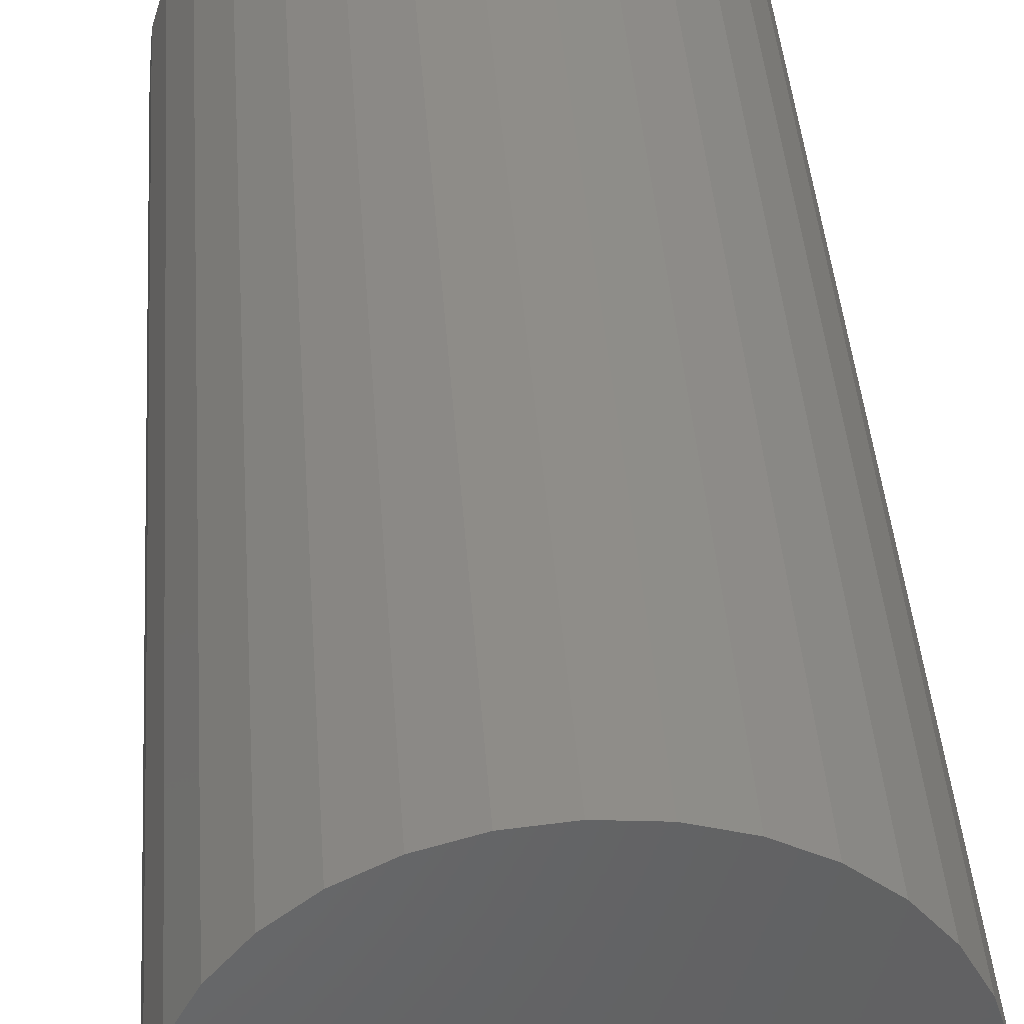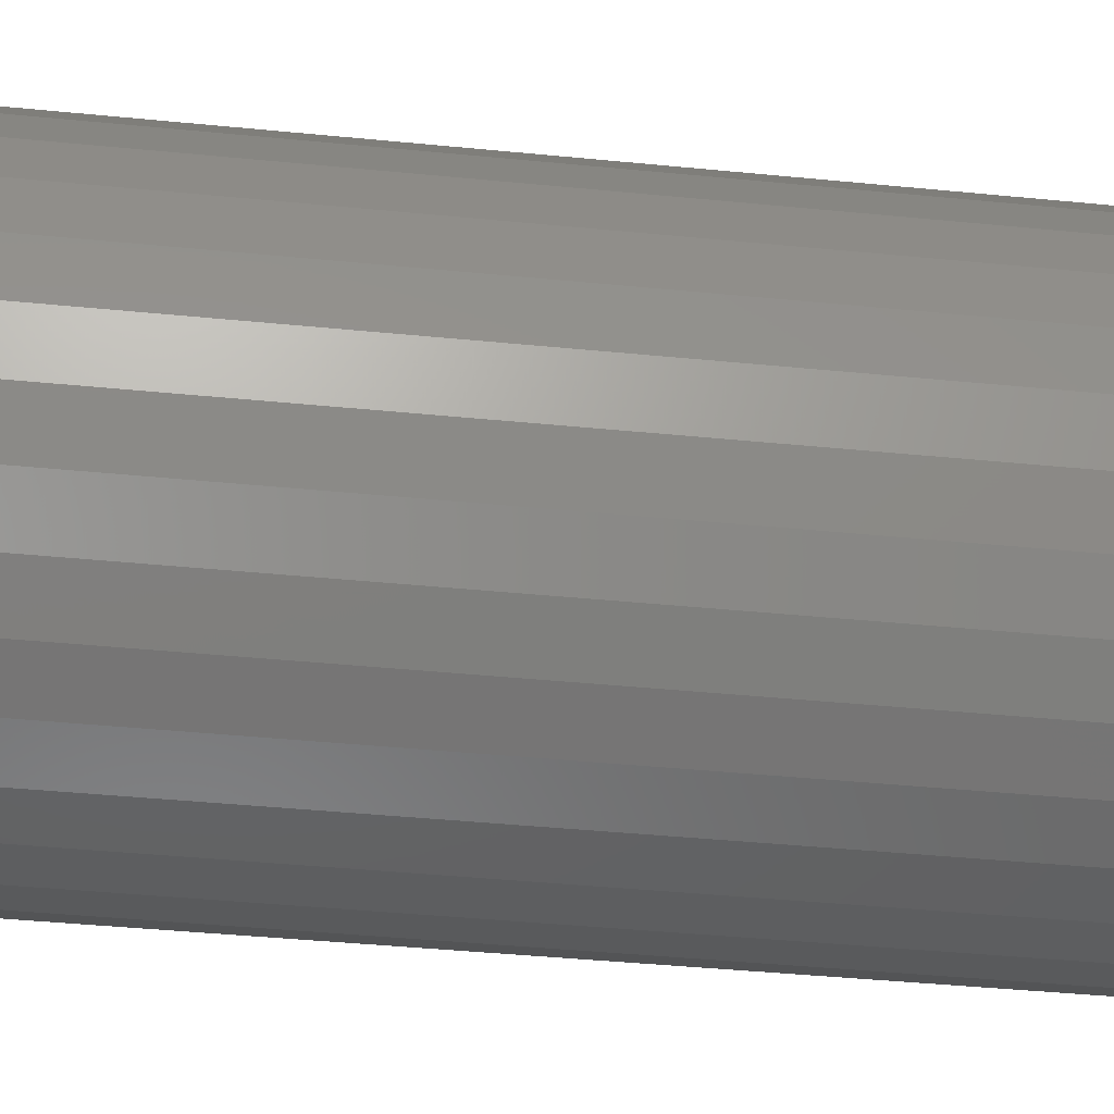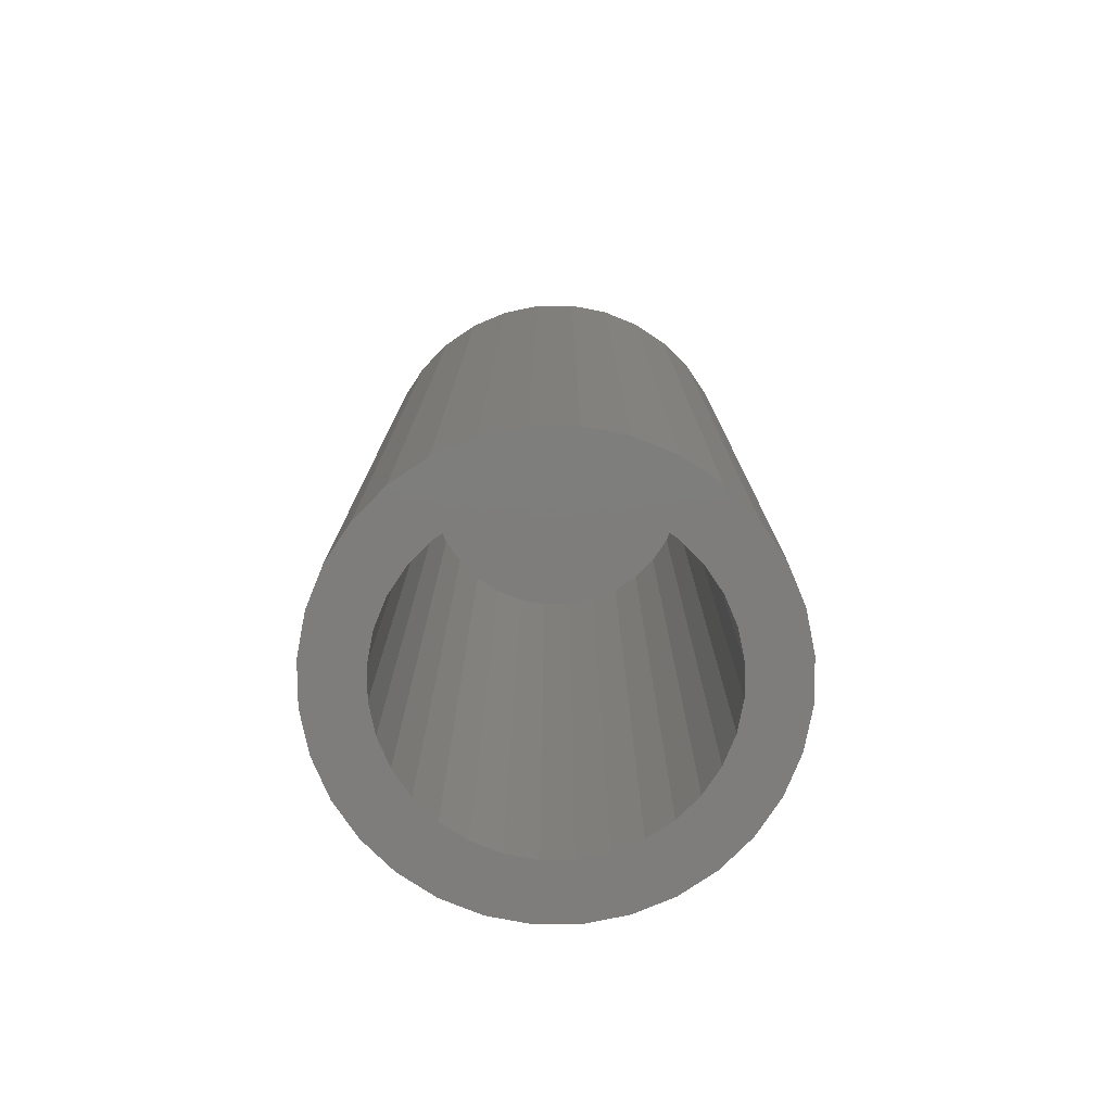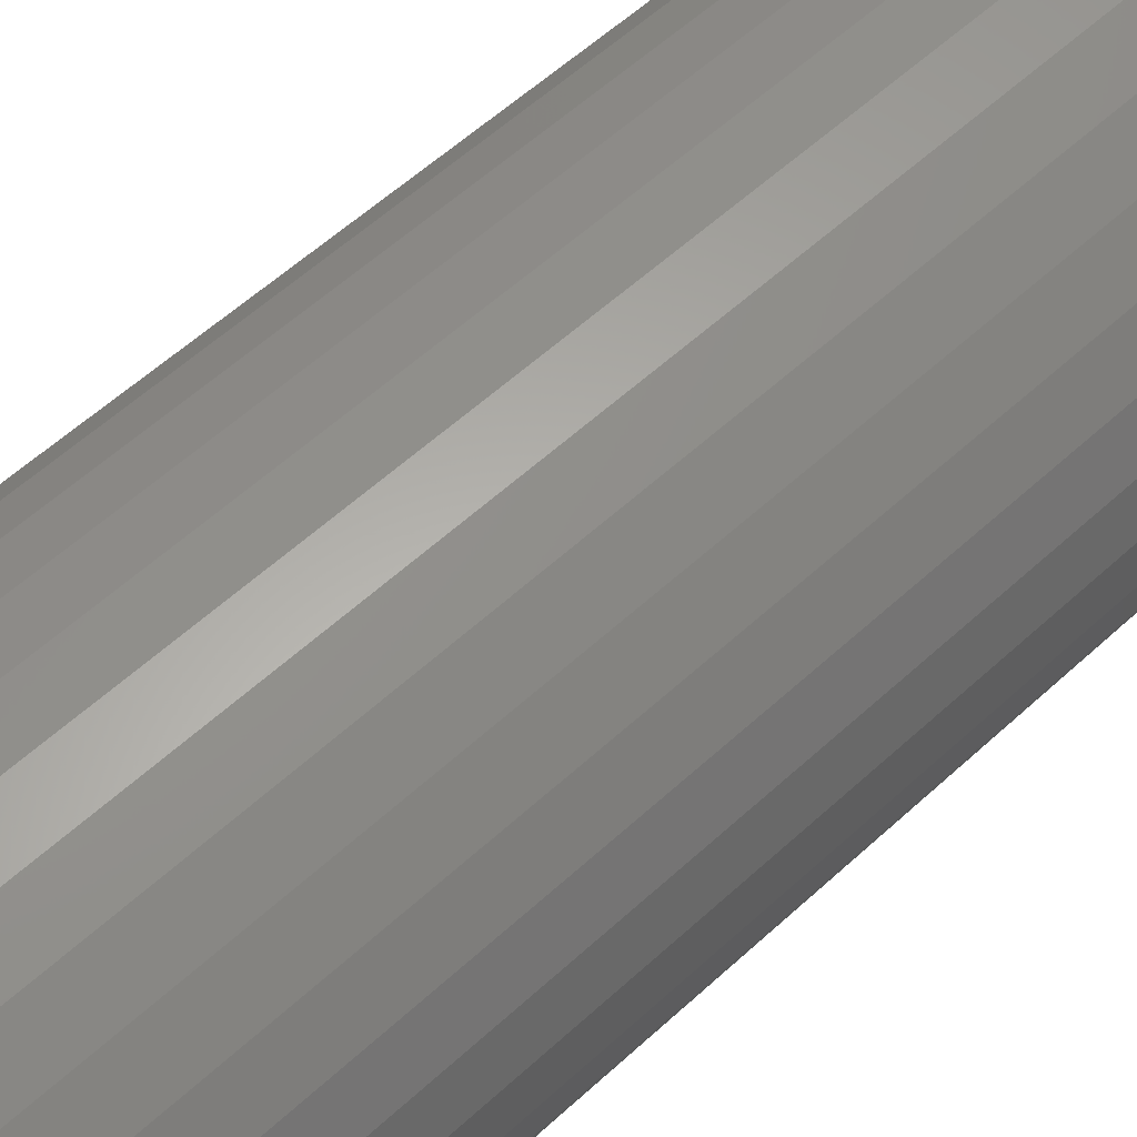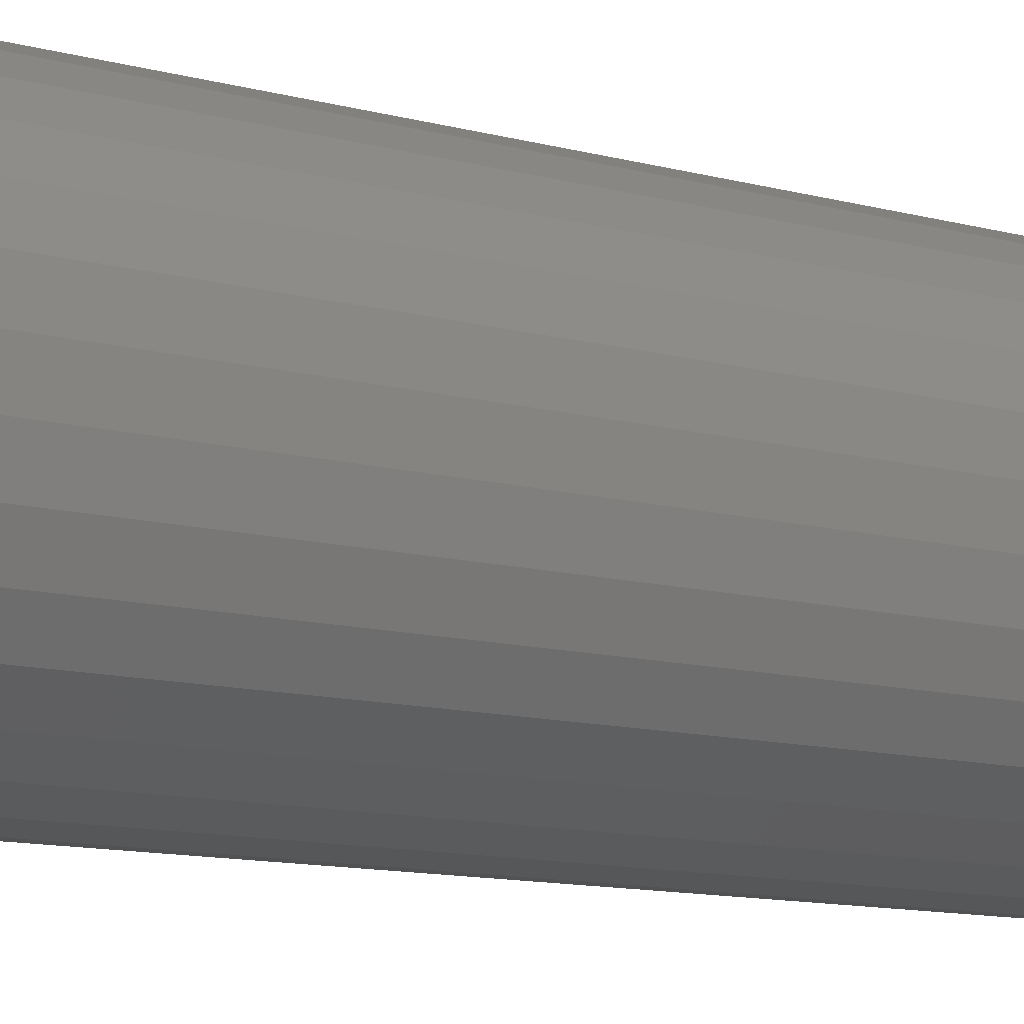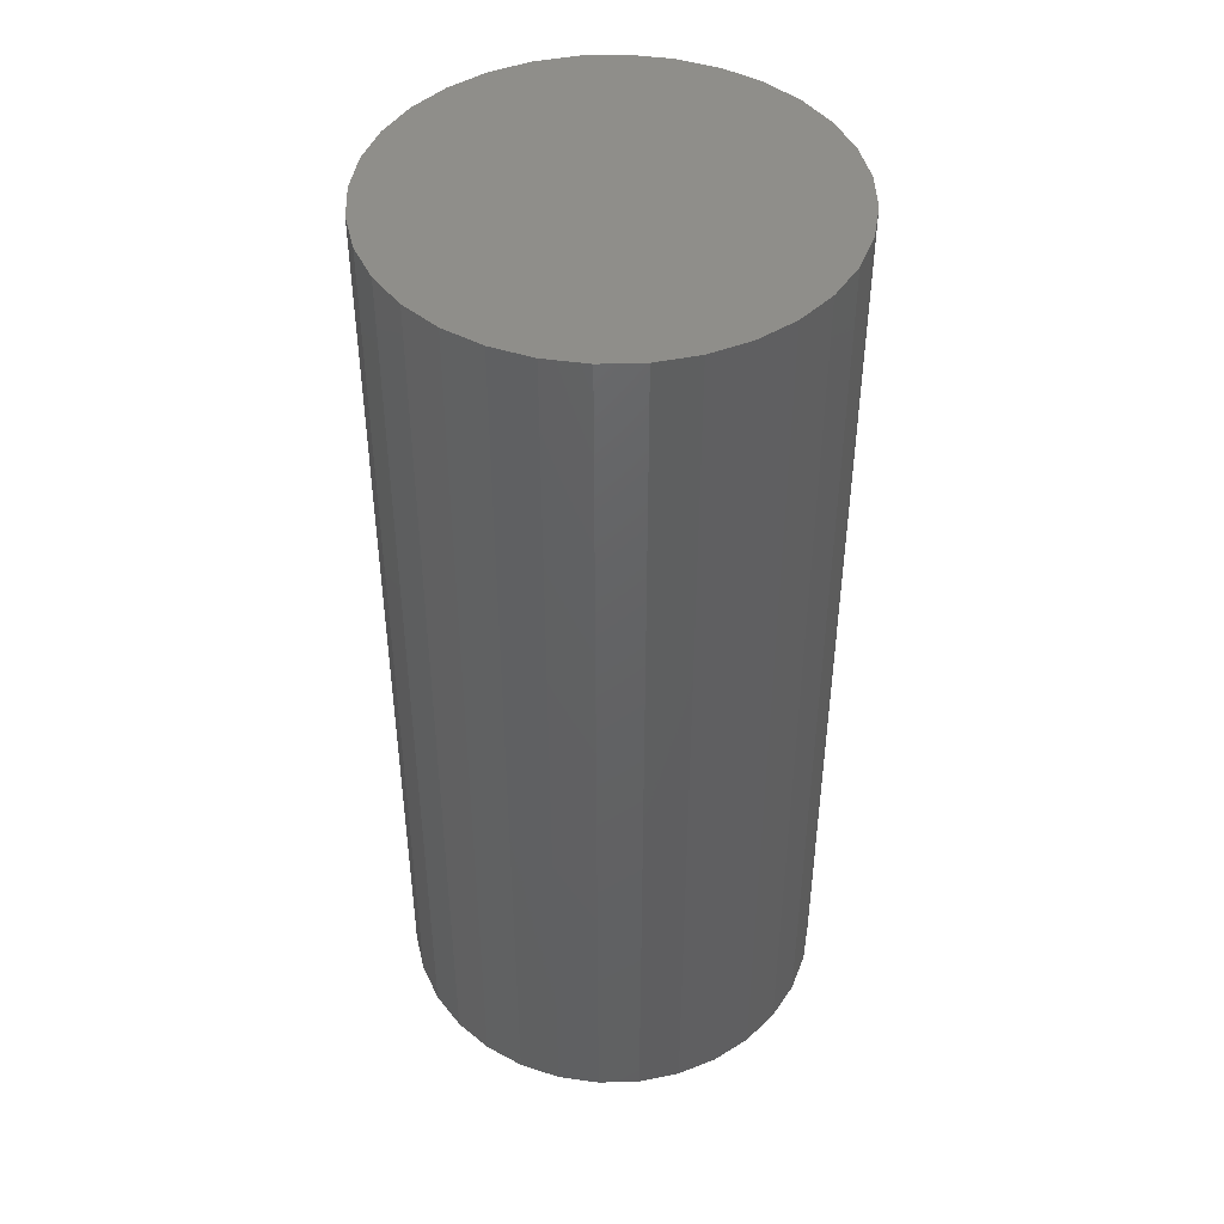
<metadata>
{"format":"stl","ext":"stl","renderer":"f3d","projection":"perspective","resolution":1024,"background":"white","views":[{"elev":40.0,"azim":176.0,"up":"+Z"},{"elev":-39.7,"azim":-97.1,"up":"+Z"},{"elev":-77.3,"azim":118.5,"up":"+Y"},{"elev":58.1,"azim":46.5,"up":"+Z"},{"elev":-13.0,"azim":-120.5,"up":"+Z"},{"elev":45.0,"azim":138.7,"up":"+Y"}]}
</metadata>
<code>
# stl→obj: 128 verts, 252 faces
v -0.4062 -0.375 0.2421
v -0.4432 -0.375 0.2377
v -0.4158 -0.375 0.2342
v -0.4237 -0.375 0.2247
v -0.4512 -0.375 0.2227
v -0.4432 -0.375 0.1413
v -0.4158 -0.375 0.1447
v -0.4237 -0.375 0.1543
v -0.4062 -0.375 0.1368
v -0.4324 -0.375 0.1281
v -0.3953 -0.375 0.131
v -0.3834 -0.375 0.1274
v -0.4193 -0.375 0.1173
v -0.3229 -0.375 0.2616
v -0.3587 -0.375 0.2516
v -0.3097 -0.375 0.2508
v -0.3468 -0.375 0.248
v -0.3359 -0.375 0.2421
v -0.2989 -0.375 0.2377
v -0.3263 -0.375 0.2342
v -0.3184 -0.375 0.2247
v -0.2989 -0.375 0.1413
v -0.2909 -0.375 0.1563
v -0.3184 -0.375 0.1543
v -0.3263 -0.375 0.1447
v -0.3359 -0.375 0.1368
v -0.3097 -0.375 0.1281
v -0.3468 -0.375 0.131
v -0.3587 -0.375 0.1274
v -0.4324 -0.375 0.2508
v -0.3953 -0.375 0.248
v -0.3834 -0.375 0.2516
v -0.3711 -0.375 0.2528
v -0.4193 -0.375 0.2616
v -0.3711 -0.375 0.1262
v -0.4043 -0.375 0.1093
v -0.388 -0.375 0.1044
v -0.3711 -0.375 0.1027
v -0.3541 -0.375 0.1044
v -0.3379 -0.375 0.1093
v -0.3229 -0.375 0.1173
v -0.3379 -0.375 0.2696
v -0.3541 -0.375 0.2746
v -0.3711 -0.375 0.2762
v -0.388 -0.375 0.2746
v -0.4043 -0.375 0.2696
v -0.4512 -0.375 0.1563
v -0.4296 -0.375 0.1652
v -0.4561 -0.375 0.1725
v -0.4332 -0.375 0.1771
v -0.4578 -0.375 0.1895
v -0.4344 -0.375 0.1895
v -0.4561 -0.375 0.2064
v -0.4332 -0.375 0.2018
v -0.4296 -0.375 0.2137
v -0.2909 -0.375 0.2227
v -0.3126 -0.375 0.2137
v -0.286 -0.375 0.2064
v -0.3089 -0.375 0.2018
v -0.2843 -0.375 0.1895
v -0.3077 -0.375 0.1895
v -0.286 -0.375 0.1725
v -0.3089 -0.375 0.1771
v -0.3126 -0.375 0.1652
v -0.3711 -0.01562 0.1262
v -0.3587 -0.01562 0.1274
v -0.3468 -0.01562 0.131
v -0.3359 -0.01562 0.1368
v -0.3263 -0.01562 0.1447
v -0.3184 -0.01562 0.1543
v -0.3126 -0.01562 0.1652
v -0.3089 -0.01562 0.1771
v -0.3077 -0.01562 0.1895
v -0.3834 -0.01562 0.1274
v -0.3953 -0.01562 0.131
v -0.4062 -0.01562 0.1368
v -0.4158 -0.01562 0.1447
v -0.4237 -0.01562 0.1543
v -0.4296 -0.01562 0.1652
v -0.4332 -0.01562 0.1771
v -0.4344 -0.01562 0.1895
v -0.3711 -0.01562 0.2528
v -0.3834 -0.01562 0.2516
v -0.3953 -0.01562 0.248
v -0.4062 -0.01562 0.2421
v -0.4158 -0.01562 0.2342
v -0.4237 -0.01562 0.2247
v -0.4296 -0.01562 0.2137
v -0.4332 -0.01562 0.2018
v -0.3587 -0.01562 0.2516
v -0.3468 -0.01562 0.248
v -0.3359 -0.01562 0.2421
v -0.3263 -0.01562 0.2342
v -0.3184 -0.01562 0.2247
v -0.3126 -0.01562 0.2137
v -0.3089 -0.01562 0.2018
v -0.2843 0.007812 0.1895
v -0.286 0.007812 0.1725
v -0.2909 0.007812 0.1563
v -0.2989 0.007812 0.1413
v -0.3097 0.007812 0.1281
v -0.3229 0.007812 0.1173
v -0.3379 0.007812 0.1093
v -0.3541 0.007812 0.1044
v -0.3711 0.007812 0.1027
v -0.388 0.007812 0.1044
v -0.4043 0.007812 0.1093
v -0.4193 0.007812 0.1173
v -0.4324 0.007812 0.1281
v -0.4432 0.007812 0.1413
v -0.4512 0.007812 0.1563
v -0.4561 0.007812 0.1725
v -0.4578 0.007812 0.1895
v -0.4561 0.007812 0.2064
v -0.4512 0.007812 0.2227
v -0.4432 0.007812 0.2377
v -0.4324 0.007812 0.2508
v -0.4193 0.007812 0.2616
v -0.4043 0.007812 0.2696
v -0.388 0.007812 0.2746
v -0.3711 0.007812 0.2762
v -0.3541 0.007812 0.2746
v -0.3379 0.007812 0.2696
v -0.3229 0.007812 0.2616
v -0.3097 0.007812 0.2508
v -0.2989 0.007812 0.2377
v -0.2909 0.007812 0.2227
v -0.286 0.007812 0.2064
f 1 2 3
f 4 3 2
f 2 5 4
f 6 7 8
f 9 7 6
f 6 10 9
f 11 9 10
f 11 10 12
f 12 10 13
f 14 15 16
f 16 15 17
f 16 17 18
f 16 18 19
f 18 20 19
f 19 20 21
f 22 23 24
f 22 24 25
f 22 25 26
f 22 26 27
f 27 26 28
f 27 28 29
f 30 2 1
f 30 1 31
f 30 31 32
f 30 32 33
f 30 33 34
f 35 12 13
f 35 13 36
f 35 36 37
f 35 37 38
f 35 38 39
f 35 39 40
f 35 40 41
f 35 41 27
f 35 27 29
f 33 15 14
f 33 14 42
f 33 42 43
f 33 43 44
f 33 44 45
f 33 45 46
f 33 46 34
f 6 8 47
f 47 8 48
f 47 48 49
f 49 48 50
f 49 50 51
f 51 50 52
f 51 52 53
f 53 52 54
f 53 54 5
f 5 54 55
f 5 55 4
f 19 21 56
f 56 21 57
f 56 57 58
f 58 57 59
f 58 59 60
f 60 59 61
f 60 61 62
f 62 61 63
f 62 63 23
f 23 63 64
f 23 64 24
f 65 29 66
f 66 29 28
f 66 28 67
f 67 28 26
f 67 26 68
f 68 26 25
f 68 25 69
f 69 25 24
f 69 24 70
f 70 24 64
f 70 64 71
f 71 64 63
f 71 63 72
f 72 63 61
f 72 61 73
f 29 65 35
f 35 65 74
f 35 74 12
f 12 74 75
f 12 75 11
f 11 75 76
f 11 76 9
f 9 76 77
f 9 77 7
f 7 77 78
f 7 78 8
f 8 78 79
f 8 79 48
f 48 79 80
f 48 80 50
f 50 80 81
f 50 81 52
f 82 32 83
f 83 32 31
f 83 31 84
f 84 31 1
f 84 1 85
f 85 1 3
f 85 3 86
f 86 3 4
f 86 4 87
f 87 4 55
f 87 55 88
f 88 55 54
f 88 54 89
f 89 54 52
f 89 52 81
f 32 82 33
f 33 82 90
f 33 90 15
f 15 90 91
f 15 91 17
f 17 91 92
f 17 92 18
f 18 92 93
f 18 93 20
f 20 93 94
f 20 94 21
f 21 94 95
f 21 95 57
f 57 95 96
f 57 96 59
f 59 96 73
f 59 73 61
f 97 60 98
f 98 60 62
f 98 62 99
f 99 62 23
f 99 23 100
f 100 23 22
f 100 22 101
f 101 22 27
f 101 27 102
f 102 27 41
f 102 41 103
f 103 41 40
f 103 40 104
f 104 40 39
f 104 39 105
f 105 39 38
f 105 38 106
f 106 38 37
f 106 37 107
f 107 37 36
f 107 36 108
f 108 36 13
f 108 13 109
f 109 13 10
f 109 10 110
f 110 10 6
f 110 6 111
f 111 6 47
f 111 47 112
f 112 47 49
f 112 49 113
f 113 49 51
f 113 51 114
f 114 51 53
f 114 53 115
f 115 53 5
f 115 5 116
f 116 5 2
f 116 2 117
f 117 2 30
f 117 30 118
f 118 30 34
f 118 34 119
f 119 34 46
f 119 46 120
f 120 46 45
f 120 45 121
f 121 45 44
f 121 44 122
f 122 44 43
f 122 43 123
f 123 43 42
f 123 42 124
f 124 42 14
f 124 14 125
f 125 14 16
f 125 16 126
f 126 16 19
f 126 19 127
f 127 19 56
f 127 56 128
f 128 56 58
f 128 58 97
f 97 58 60
f 121 122 120
f 119 120 122
f 123 119 122
f 118 119 123
f 124 118 123
f 117 118 124
f 125 117 124
f 102 108 101
f 107 108 102
f 103 107 102
f 106 107 103
f 104 106 103
f 105 106 104
f 108 109 101
f 101 109 110
f 101 110 100
f 100 110 111
f 100 111 99
f 99 111 112
f 99 112 98
f 98 112 113
f 98 113 97
f 97 113 114
f 97 114 128
f 128 114 115
f 128 115 127
f 127 115 116
f 127 116 126
f 126 116 117
f 126 117 125
f 83 90 82
f 90 83 84
f 90 84 91
f 91 84 85
f 91 85 92
f 92 85 86
f 92 86 93
f 93 86 87
f 93 87 94
f 70 77 69
f 69 77 76
f 69 76 68
f 68 76 75
f 68 75 67
f 67 75 74
f 67 74 66
f 66 74 65
f 94 87 95
f 95 87 88
f 95 88 96
f 96 88 89
f 96 89 73
f 73 89 81
f 73 81 72
f 72 81 80
f 72 80 71
f 71 80 79
f 71 79 70
f 70 79 78
f 70 78 77

</code>
